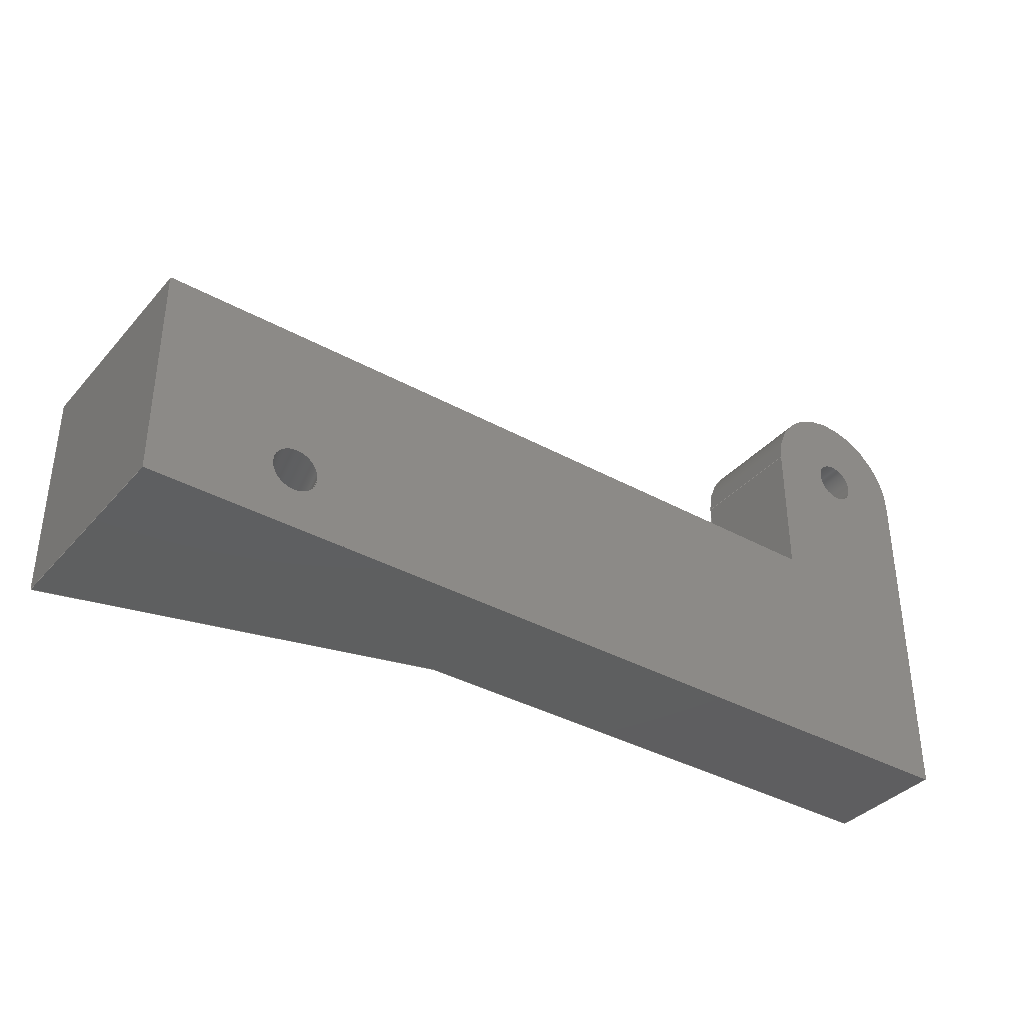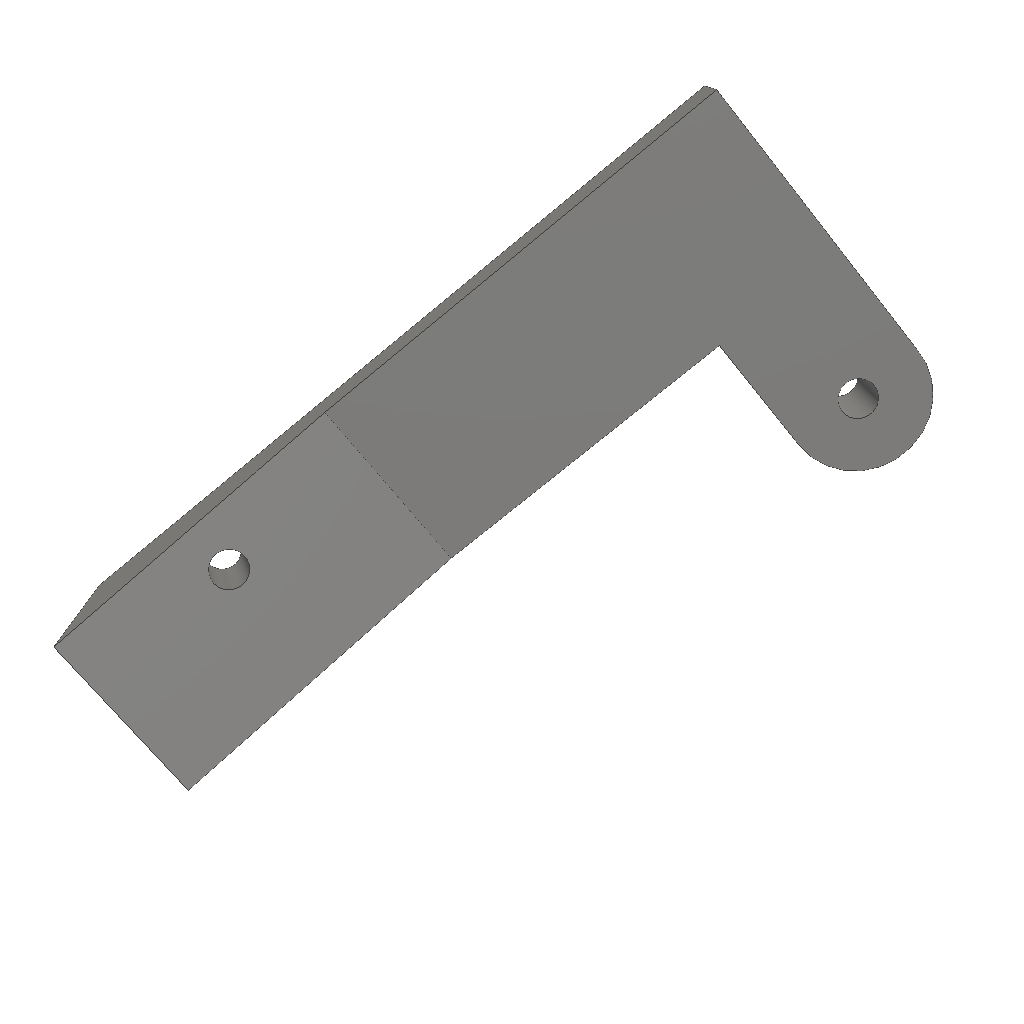
<metadata>
{"format":"step","ext":"step","renderer":"f3d","projection":"perspective","resolution":1024,"background":"white","views":[{"elev":-36.8,"azim":-35.7,"up":"+Y"},{"elev":-74.9,"azim":39.4,"up":"+Z"}]}
</metadata>
<code>
ISO-10303-21;
DATA;
#1=MECHANICAL_DESIGN_GEOMETRIC_PRESENTATION_REPRESENTATION('',(#4),#353);
#2=SHAPE_REPRESENTATION_RELATIONSHIP('SRR','None',#360,#3);
#3=ADVANCED_BREP_SHAPE_REPRESENTATION('',(#5),#352);
#4=STYLED_ITEM('',(#370),#5);
#5=MANIFOLD_SOLID_BREP('\X2\30DC30C730A3\X0\1',#205);
#6=FACE_BOUND('',#31,.T.);
#7=FACE_BOUND('',#40,.T.);
#8=FACE_BOUND('',#41,.T.);
#9=FACE_BOUND('',#43,.T.);
#10=PLANE('',#222);
#11=PLANE('',#226);
#12=PLANE('',#227);
#13=PLANE('',#228);
#14=PLANE('',#229);
#15=PLANE('',#230);
#16=PLANE('',#234);
#17=PLANE('',#235);
#18=FACE_OUTER_BOUND('',#29,.T.);
#19=FACE_OUTER_BOUND('',#30,.T.);
#20=FACE_OUTER_BOUND('',#32,.T.);
#21=FACE_OUTER_BOUND('',#33,.T.);
#22=FACE_OUTER_BOUND('',#34,.T.);
#23=FACE_OUTER_BOUND('',#35,.T.);
#24=FACE_OUTER_BOUND('',#36,.T.);
#25=FACE_OUTER_BOUND('',#37,.T.);
#26=FACE_OUTER_BOUND('',#38,.T.);
#27=FACE_OUTER_BOUND('',#39,.T.);
#28=FACE_OUTER_BOUND('',#42,.T.);
#29=EDGE_LOOP('',(#137,#138,#139,#140));
#30=EDGE_LOOP('',(#141,#142,#143,#144));
#31=EDGE_LOOP('',(#145));
#32=EDGE_LOOP('',(#146,#147,#148,#149));
#33=EDGE_LOOP('',(#150,#151,#152,#153));
#34=EDGE_LOOP('',(#154,#155,#156,#157,#158));
#35=EDGE_LOOP('',(#159,#160,#161,#162));
#36=EDGE_LOOP('',(#163,#164,#165,#166,#167));
#37=EDGE_LOOP('',(#168,#169,#170,#171));
#38=EDGE_LOOP('',(#172,#173,#174,#175));
#39=EDGE_LOOP('',(#176,#177,#178,#179,#180,#181));
#40=EDGE_LOOP('',(#182));
#41=EDGE_LOOP('',(#183));
#42=EDGE_LOOP('',(#184,#185,#186,#187,#188,#189));
#43=EDGE_LOOP('',(#190));
#44=ELLIPSE('',#221,1.139,1.1);
#45=LINE('',#298,#66);
#46=LINE('',#303,#67);
#47=LINE('',#305,#68);
#48=LINE('',#307,#69);
#49=LINE('',#308,#70);
#50=LINE('',#313,#71);
#51=LINE('',#318,#72);
#52=LINE('',#320,#73);
#53=LINE('',#322,#74);
#54=LINE('',#323,#75);
#55=LINE('',#325,#76);
#56=LINE('',#327,#77);
#57=LINE('',#328,#78);
#58=LINE('',#331,#79);
#59=LINE('',#332,#80);
#60=LINE('',#335,#81);
#61=LINE('',#337,#82);
#62=LINE('',#338,#83);
#63=LINE('',#341,#84);
#64=LINE('',#343,#85);
#65=LINE('',#344,#86);
#66=VECTOR('',#242,1.1);
#67=VECTOR('',#247,10);
#68=VECTOR('',#248,10);
#69=VECTOR('',#249,10);
#70=VECTOR('',#250,10);
#71=VECTOR('',#255,1.1);
#72=VECTOR('',#260,10);
#73=VECTOR('',#261,10);
#74=VECTOR('',#262,10);
#75=VECTOR('',#263,10);
#76=VECTOR('',#266,10);
#77=VECTOR('',#267,10);
#78=VECTOR('',#268,10);
#79=VECTOR('',#271,10);
#80=VECTOR('',#272,10);
#81=VECTOR('',#275,10);
#82=VECTOR('',#276,10);
#83=VECTOR('',#277,10);
#84=VECTOR('',#280,10);
#85=VECTOR('',#281,10);
#86=VECTOR('',#282,10);
#87=CIRCLE('',#220,1.1);
#88=CIRCLE('',#224,1.1);
#89=CIRCLE('',#225,1.1);
#90=CIRCLE('',#232,4);
#91=CIRCLE('',#233,4);
#92=VERTEX_POINT('',#295);
#93=VERTEX_POINT('',#297);
#94=VERTEX_POINT('',#301);
#95=VERTEX_POINT('',#302);
#96=VERTEX_POINT('',#304);
#97=VERTEX_POINT('',#306);
#98=VERTEX_POINT('',#310);
#99=VERTEX_POINT('',#312);
#100=VERTEX_POINT('',#316);
#101=VERTEX_POINT('',#317);
#102=VERTEX_POINT('',#319);
#103=VERTEX_POINT('',#321);
#104=VERTEX_POINT('',#326);
#105=VERTEX_POINT('',#330);
#106=VERTEX_POINT('',#334);
#107=VERTEX_POINT('',#336);
#108=VERTEX_POINT('',#340);
#109=VERTEX_POINT('',#342);
#110=EDGE_CURVE('',#92,#92,#87,.T.);
#111=EDGE_CURVE('',#92,#93,#45,.T.);
#112=EDGE_CURVE('',#93,#93,#44,.T.);
#113=EDGE_CURVE('',#94,#95,#46,.T.);
#114=EDGE_CURVE('',#96,#95,#47,.T.);
#115=EDGE_CURVE('',#97,#96,#48,.T.);
#116=EDGE_CURVE('',#97,#94,#49,.T.);
#117=EDGE_CURVE('',#98,#98,#88,.T.);
#118=EDGE_CURVE('',#98,#99,#50,.T.);
#119=EDGE_CURVE('',#99,#99,#89,.T.);
#120=EDGE_CURVE('',#100,#101,#51,.T.);
#121=EDGE_CURVE('',#100,#102,#52,.T.);
#122=EDGE_CURVE('',#103,#102,#53,.T.);
#123=EDGE_CURVE('',#101,#103,#54,.T.);
#124=EDGE_CURVE('',#101,#96,#55,.T.);
#125=EDGE_CURVE('',#104,#103,#56,.T.);
#126=EDGE_CURVE('',#97,#104,#57,.T.);
#127=EDGE_CURVE('',#105,#104,#58,.T.);
#128=EDGE_CURVE('',#94,#105,#59,.T.);
#129=EDGE_CURVE('',#106,#95,#60,.T.);
#130=EDGE_CURVE('',#107,#105,#61,.T.);
#131=EDGE_CURVE('',#106,#107,#62,.T.);
#132=EDGE_CURVE('',#108,#106,#63,.T.);
#133=EDGE_CURVE('',#109,#107,#64,.T.);
#134=EDGE_CURVE('',#108,#109,#65,.T.);
#135=EDGE_CURVE('',#100,#108,#90,.T.);
#136=EDGE_CURVE('',#102,#109,#91,.T.);
#137=ORIENTED_EDGE('',*,*,#110,.F.);
#138=ORIENTED_EDGE('',*,*,#111,.T.);
#139=ORIENTED_EDGE('',*,*,#112,.F.);
#140=ORIENTED_EDGE('',*,*,#111,.F.);
#141=ORIENTED_EDGE('',*,*,#113,.T.);
#142=ORIENTED_EDGE('',*,*,#114,.F.);
#143=ORIENTED_EDGE('',*,*,#115,.F.);
#144=ORIENTED_EDGE('',*,*,#116,.T.);
#145=ORIENTED_EDGE('',*,*,#110,.T.);
#146=ORIENTED_EDGE('',*,*,#117,.T.);
#147=ORIENTED_EDGE('',*,*,#118,.T.);
#148=ORIENTED_EDGE('',*,*,#119,.F.);
#149=ORIENTED_EDGE('',*,*,#118,.F.);
#150=ORIENTED_EDGE('',*,*,#120,.F.);
#151=ORIENTED_EDGE('',*,*,#121,.T.);
#152=ORIENTED_EDGE('',*,*,#122,.F.);
#153=ORIENTED_EDGE('',*,*,#123,.F.);
#154=ORIENTED_EDGE('',*,*,#124,.F.);
#155=ORIENTED_EDGE('',*,*,#123,.T.);
#156=ORIENTED_EDGE('',*,*,#125,.F.);
#157=ORIENTED_EDGE('',*,*,#126,.F.);
#158=ORIENTED_EDGE('',*,*,#115,.T.);
#159=ORIENTED_EDGE('',*,*,#126,.T.);
#160=ORIENTED_EDGE('',*,*,#127,.F.);
#161=ORIENTED_EDGE('',*,*,#128,.F.);
#162=ORIENTED_EDGE('',*,*,#116,.F.);
#163=ORIENTED_EDGE('',*,*,#129,.T.);
#164=ORIENTED_EDGE('',*,*,#113,.F.);
#165=ORIENTED_EDGE('',*,*,#128,.T.);
#166=ORIENTED_EDGE('',*,*,#130,.F.);
#167=ORIENTED_EDGE('',*,*,#131,.F.);
#168=ORIENTED_EDGE('',*,*,#132,.T.);
#169=ORIENTED_EDGE('',*,*,#131,.T.);
#170=ORIENTED_EDGE('',*,*,#133,.F.);
#171=ORIENTED_EDGE('',*,*,#134,.F.);
#172=ORIENTED_EDGE('',*,*,#135,.T.);
#173=ORIENTED_EDGE('',*,*,#134,.T.);
#174=ORIENTED_EDGE('',*,*,#136,.F.);
#175=ORIENTED_EDGE('',*,*,#121,.F.);
#176=ORIENTED_EDGE('',*,*,#136,.T.);
#177=ORIENTED_EDGE('',*,*,#133,.T.);
#178=ORIENTED_EDGE('',*,*,#130,.T.);
#179=ORIENTED_EDGE('',*,*,#127,.T.);
#180=ORIENTED_EDGE('',*,*,#125,.T.);
#181=ORIENTED_EDGE('',*,*,#122,.T.);
#182=ORIENTED_EDGE('',*,*,#112,.T.);
#183=ORIENTED_EDGE('',*,*,#119,.T.);
#184=ORIENTED_EDGE('',*,*,#114,.T.);
#185=ORIENTED_EDGE('',*,*,#129,.F.);
#186=ORIENTED_EDGE('',*,*,#132,.F.);
#187=ORIENTED_EDGE('',*,*,#135,.F.);
#188=ORIENTED_EDGE('',*,*,#120,.T.);
#189=ORIENTED_EDGE('',*,*,#124,.T.);
#190=ORIENTED_EDGE('',*,*,#117,.F.);
#191=CYLINDRICAL_SURFACE('',#219,1.1);
#192=CYLINDRICAL_SURFACE('',#223,1.1);
#193=CYLINDRICAL_SURFACE('',#231,4);
#194=ADVANCED_FACE('',(#18),#191,.F.);
#195=ADVANCED_FACE('',(#19,#6),#10,.T.);
#196=ADVANCED_FACE('',(#20),#192,.F.);
#197=ADVANCED_FACE('',(#21),#11,.T.);
#198=ADVANCED_FACE('',(#22),#12,.T.);
#199=ADVANCED_FACE('',(#23),#13,.T.);
#200=ADVANCED_FACE('',(#24),#14,.T.);
#201=ADVANCED_FACE('',(#25),#15,.T.);
#202=ADVANCED_FACE('',(#26),#193,.T.);
#203=ADVANCED_FACE('',(#27,#7,#8),#16,.T.);
#204=ADVANCED_FACE('',(#28,#9),#17,.F.);
#205=CLOSED_SHELL('',(#194,#195,#196,#197,#198,#199,#200,#201,#202,#203,
#204));
#206=DERIVED_UNIT_ELEMENT(#208,1);
#207=DERIVED_UNIT_ELEMENT(#355,-3);
#208=(
MASS_UNIT()
NAMED_UNIT(*)
SI_UNIT(.KILO.,.GRAM.)
);
#209=DERIVED_UNIT((#206,#207));
#210=MEASURE_REPRESENTATION_ITEM('density measure',
POSITIVE_RATIO_MEASURE(7850),#209);
#211=PROPERTY_DEFINITION_REPRESENTATION(#216,#213);
#212=PROPERTY_DEFINITION_REPRESENTATION(#217,#214);
#213=REPRESENTATION('material name',(#215),#352);
#214=REPRESENTATION('density',(#210),#352);
#215=DESCRIPTIVE_REPRESENTATION_ITEM('\X2\92FC\X0\','\X2\92FC\X0\');
#216=PROPERTY_DEFINITION('material property','material name',#362);
#217=PROPERTY_DEFINITION('material property','density of part',#362);
#218=AXIS2_PLACEMENT_3D('',#293,#236,#237);
#219=AXIS2_PLACEMENT_3D('',#294,#238,#239);
#220=AXIS2_PLACEMENT_3D('',#296,#240,#241);
#221=AXIS2_PLACEMENT_3D('',#299,#243,#244);
#222=AXIS2_PLACEMENT_3D('',#300,#245,#246);
#223=AXIS2_PLACEMENT_3D('',#309,#251,#252);
#224=AXIS2_PLACEMENT_3D('',#311,#253,#254);
#225=AXIS2_PLACEMENT_3D('',#314,#256,#257);
#226=AXIS2_PLACEMENT_3D('',#315,#258,#259);
#227=AXIS2_PLACEMENT_3D('',#324,#264,#265);
#228=AXIS2_PLACEMENT_3D('',#329,#269,#270);
#229=AXIS2_PLACEMENT_3D('',#333,#273,#274);
#230=AXIS2_PLACEMENT_3D('',#339,#278,#279);
#231=AXIS2_PLACEMENT_3D('',#345,#283,#284);
#232=AXIS2_PLACEMENT_3D('',#346,#285,#286);
#233=AXIS2_PLACEMENT_3D('',#347,#287,#288);
#234=AXIS2_PLACEMENT_3D('',#348,#289,#290);
#235=AXIS2_PLACEMENT_3D('',#349,#291,#292);
#236=DIRECTION('axis',(0,0,1));
#237=DIRECTION('refdir',(1,0,0));
#238=DIRECTION('center_axis',(-0.2588,0,0.9659));
#239=DIRECTION('ref_axis',(-0.9659,0,-0.2588));
#240=DIRECTION('center_axis',(-0.2588,0,0.9659));
#241=DIRECTION('ref_axis',(-0.9659,0,-0.2588));
#242=DIRECTION('',(-0.2588,0,0.9659));
#243=DIRECTION('center_axis',(1.933e-78,-1.54e-47,
-1));
#244=DIRECTION('ref_axis',(-1,-2.976e-125,-1.933e-78));
#245=DIRECTION('center_axis',(0.2588,0,-0.9659));
#246=DIRECTION('ref_axis',(-0.9659,4.246e-93,-0.2588));
#247=DIRECTION('',(0.9659,-1.163e-16,0.2588));
#248=DIRECTION('',(-5.746e-47,1,-1.54e-47));
#249=DIRECTION('',(0.9659,-4.246e-93,0.2588));
#250=DIRECTION('',(0,1,0));
#251=DIRECTION('center_axis',(0,0,1));
#252=DIRECTION('ref_axis',(1,0,0));
#253=DIRECTION('center_axis',(1.933e-78,-1.54e-47,
-1));
#254=DIRECTION('ref_axis',(1,0,1.933e-78));
#255=DIRECTION('',(0,0,1));
#256=DIRECTION('center_axis',(1.933e-78,-1.54e-47,
-1));
#257=DIRECTION('ref_axis',(1,0,1.933e-78));
#258=DIRECTION('center_axis',(1,3.2e-17,0));
#259=DIRECTION('ref_axis',(-3.2e-17,1,-1.54e-47));
#260=DIRECTION('',(3.2e-17,-1,1.54e-47));
#261=DIRECTION('',(0,0,1));
#262=DIRECTION('',(-3.2e-17,1,-1.54e-47));
#263=DIRECTION('',(0,0,1));
#264=DIRECTION('center_axis',(3.628e-93,-1,0));
#265=DIRECTION('ref_axis',(1,3.628e-93,2.357e-46));
#266=DIRECTION('',(-1,-3.628e-93,-2.357e-46));
#267=DIRECTION('',(1,3.628e-93,2.357e-46));
#268=DIRECTION('',(0,0,1));
#269=DIRECTION('center_axis',(-1,1.61e-16,0));
#270=DIRECTION('ref_axis',(-1.61e-16,-1,0));
#271=DIRECTION('',(-1.61e-16,-1,0));
#272=DIRECTION('',(0,0,1));
#273=DIRECTION('center_axis',(1.205e-16,1,0));
#274=DIRECTION('ref_axis',(-1,1.205e-16,-1.854e-63));
#275=DIRECTION('',(-1,1.205e-16,-1.854e-63));
#276=DIRECTION('',(-1,1.205e-16,-1.854e-63));
#277=DIRECTION('',(0,0,1));
#278=DIRECTION('center_axis',(-1,2.379e-16,0));
#279=DIRECTION('ref_axis',(-2.379e-16,-1,1.54e-47));
#280=DIRECTION('',(-2.379e-16,-1,1.54e-47));
#281=DIRECTION('',(-2.379e-16,-1,1.54e-47));
#282=DIRECTION('',(0,0,1));
#283=DIRECTION('center_axis',(0,0,1));
#284=DIRECTION('ref_axis',(1,0,0));
#285=DIRECTION('center_axis',(-1.933e-78,1.54e-47,
1));
#286=DIRECTION('ref_axis',(1,0,1.933e-78));
#287=DIRECTION('center_axis',(-1.933e-78,1.54e-47,
1));
#288=DIRECTION('ref_axis',(1,0,1.933e-78));
#289=DIRECTION('center_axis',(-1.933e-78,1.54e-47,
1));
#290=DIRECTION('ref_axis',(1,0,1.933e-78));
#291=DIRECTION('center_axis',(-1.933e-78,1.54e-47,
1));
#292=DIRECTION('ref_axis',(1,0,1.933e-78));
#293=CARTESIAN_POINT('',(0,0,0));
#294=CARTESIAN_POINT('Origin',(-32.95,-28.57,-23.53));
#295=CARTESIAN_POINT('',(-30.61,-28.57,-28.04));
#296=CARTESIAN_POINT('Origin',(-31.67,-28.57,-28.32));
#297=CARTESIAN_POINT('',(-32.79,-28.57,-19.9));
#298=CARTESIAN_POINT('',(-31.89,-28.57,-23.25));
#299=CARTESIAN_POINT('Origin',(-33.93,-28.57,-19.9));
#300=CARTESIAN_POINT('Origin',(-22.61,-31.57,-25.9));
#301=CARTESIAN_POINT('',(-40.87,-21,-30.79));
#302=CARTESIAN_POINT('',(-22.61,-21,-25.9));
#303=CARTESIAN_POINT('',(-27.18,-21,-27.12));
#304=CARTESIAN_POINT('',(-22.61,-31.57,-25.9));
#305=CARTESIAN_POINT('',(-22.61,-26.18,-25.9));
#306=CARTESIAN_POINT('',(-40.87,-31.57,-30.79));
#307=CARTESIAN_POINT('',(-40.87,-31.57,-30.79));
#308=CARTESIAN_POINT('',(-40.87,-31.57,-30.79));
#309=CARTESIAN_POINT('Origin',(3.374e-15,-14,-25.9));
#310=CARTESIAN_POINT('',(-1.1,-14,-25.9));
#311=CARTESIAN_POINT('Origin',(3.374e-15,-14,-25.9));
#312=CARTESIAN_POINT('',(-1.1,-14,-19.9));
#313=CARTESIAN_POINT('',(-1.1,-14,-25.9));
#314=CARTESIAN_POINT('Origin',(3.374e-15,-14,-19.9));
#315=CARTESIAN_POINT('Origin',(3.994,-31.57,-25.9));
#316=CARTESIAN_POINT('',(3.994,-14.23,-25.9));
#317=CARTESIAN_POINT('',(3.994,-31.57,-25.9));
#318=CARTESIAN_POINT('',(3.994,-14.23,-25.9));
#319=CARTESIAN_POINT('',(3.994,-14.23,-19.9));
#320=CARTESIAN_POINT('',(3.994,-14.23,-25.9));
#321=CARTESIAN_POINT('',(3.994,-31.57,-19.9));
#322=CARTESIAN_POINT('',(3.994,-14.23,-19.9));
#323=CARTESIAN_POINT('',(3.994,-31.57,-25.9));
#324=CARTESIAN_POINT('Origin',(-40.87,-31.57,-25.9));
#325=CARTESIAN_POINT('',(-37,-31.57,-25.9));
#326=CARTESIAN_POINT('',(-40.87,-31.57,-19.9));
#327=CARTESIAN_POINT('',(-37,-31.57,-19.9));
#328=CARTESIAN_POINT('',(-40.87,-31.57,-25.9));
#329=CARTESIAN_POINT('Origin',(-40.87,-21,-25.9));
#330=CARTESIAN_POINT('',(-40.87,-21,-19.9));
#331=CARTESIAN_POINT('',(-40.87,27.57,-19.9));
#332=CARTESIAN_POINT('',(-40.87,-21,-25.9));
#333=CARTESIAN_POINT('Origin',(-4,-21,-25.9));
#334=CARTESIAN_POINT('',(-4,-21,-25.9));
#335=CARTESIAN_POINT('',(-4,-21,-25.9));
#336=CARTESIAN_POINT('',(-4,-21,-19.9));
#337=CARTESIAN_POINT('',(-4,-21,-19.9));
#338=CARTESIAN_POINT('',(-4,-21,-25.9));
#339=CARTESIAN_POINT('Origin',(-4,-14,-25.9));
#340=CARTESIAN_POINT('',(-4,-14,-25.9));
#341=CARTESIAN_POINT('',(-4,-14,-25.9));
#342=CARTESIAN_POINT('',(-4,-14,-19.9));
#343=CARTESIAN_POINT('',(-4,-14,-19.9));
#344=CARTESIAN_POINT('',(-4,-14,-25.9));
#345=CARTESIAN_POINT('Origin',(1.013e-14,-14,-25.9));
#346=CARTESIAN_POINT('Origin',(1.013e-14,-14,-25.9));
#347=CARTESIAN_POINT('Origin',(1.013e-14,-14,-19.9));
#348=CARTESIAN_POINT('Origin',(-18.43,-20.79,-19.9));
#349=CARTESIAN_POINT('Origin',(-18.43,-20.79,-25.9));
#350=UNCERTAINTY_MEASURE_WITH_UNIT(LENGTH_MEASURE(0.01),#354,
'DISTANCE_ACCURACY_VALUE',
'Maximum model space distance between geometric entities at asserted c
onnectivities');
#351=UNCERTAINTY_MEASURE_WITH_UNIT(LENGTH_MEASURE(0.01),#354,
'DISTANCE_ACCURACY_VALUE',
'Maximum model space distance between geometric entities at asserted c
onnectivities');
#352=(
GEOMETRIC_REPRESENTATION_CONTEXT(3)
GLOBAL_UNCERTAINTY_ASSIGNED_CONTEXT((#350))
GLOBAL_UNIT_ASSIGNED_CONTEXT((#354,#356,#357))
REPRESENTATION_CONTEXT('','3D')
);
#353=(
GEOMETRIC_REPRESENTATION_CONTEXT(3)
GLOBAL_UNCERTAINTY_ASSIGNED_CONTEXT((#351))
GLOBAL_UNIT_ASSIGNED_CONTEXT((#354,#356,#357))
REPRESENTATION_CONTEXT('','3D')
);
#354=(
LENGTH_UNIT()
NAMED_UNIT(*)
SI_UNIT(.MILLI.,.METRE.)
);
#355=(
LENGTH_UNIT()
NAMED_UNIT(*)
SI_UNIT($,.METRE.)
);
#356=(
NAMED_UNIT(*)
PLANE_ANGLE_UNIT()
SI_UNIT($,.RADIAN.)
);
#357=(
NAMED_UNIT(*)
SI_UNIT($,.STERADIAN.)
SOLID_ANGLE_UNIT()
);
#358=SHAPE_DEFINITION_REPRESENTATION(#359,#360);
#359=PRODUCT_DEFINITION_SHAPE('',$,#362);
#360=SHAPE_REPRESENTATION('',(#218),#352);
#361=PRODUCT_DEFINITION_CONTEXT('part definition',#366,'design');
#362=PRODUCT_DEFINITION('Fusion \X2\30B330F330DD30FC30CD30F330C8\X0\',
'Fusion \X2\30B330F330DD30FC30CD30F330C8\X0\',#363,#361);
#363=PRODUCT_DEFINITION_FORMATION('',$,#368);
#364=PRODUCT_RELATED_PRODUCT_CATEGORY('Fusion \X2\30B330F330DD30FC30CD30F330C8\X0\',
'Fusion \X2\30B330F330DD30FC30CD30F330C8\X0\',(#368));
#365=APPLICATION_PROTOCOL_DEFINITION('international standard',
'ap242_managed_model_based_3d_engineering',2011,#366);
#366=APPLICATION_CONTEXT('Managed model based 3d engineering');
#367=PRODUCT_CONTEXT('part definition',#366,'mechanical');
#368=PRODUCT('Fusion \X2\30B330F330DD30FC30CD30F330C8\X0\',
'Fusion \X2\30B330F330DD30FC30CD30F330C8\X0\',$,(#367));
#369=PRESENTATION_STYLE_ASSIGNMENT((#371));
#370=PRESENTATION_STYLE_ASSIGNMENT((#372));
#371=SURFACE_STYLE_USAGE(.BOTH.,#373);
#372=SURFACE_STYLE_USAGE(.BOTH.,#374);
#373=SURFACE_SIDE_STYLE('',(#375));
#374=SURFACE_SIDE_STYLE('',(#376));
#375=SURFACE_STYLE_FILL_AREA(#377);
#376=SURFACE_STYLE_FILL_AREA(#378);
#377=FILL_AREA_STYLE('\X2\92FC\X0\ - \X2\30B530C630F3\X0\',(#379));
#378=FILL_AREA_STYLE('Opaque(160,160,160)',(#380));
#379=FILL_AREA_STYLE_COLOUR('\X2\92FC\X0\ - \X2\30B530C630F3\X0\',#381);
#380=FILL_AREA_STYLE_COLOUR('Opaque(160,160,160)',#382);
#381=COLOUR_RGB('\X2\92FC\X0\ - \X2\30B530C630F3\X0\',0.6275,
0.6275,0.6275);
#382=COLOUR_RGB('Opaque(160,160,160)',0.6275,0.6275,
0.6275);
ENDSEC;
END-ISO-10303-21;

</code>
